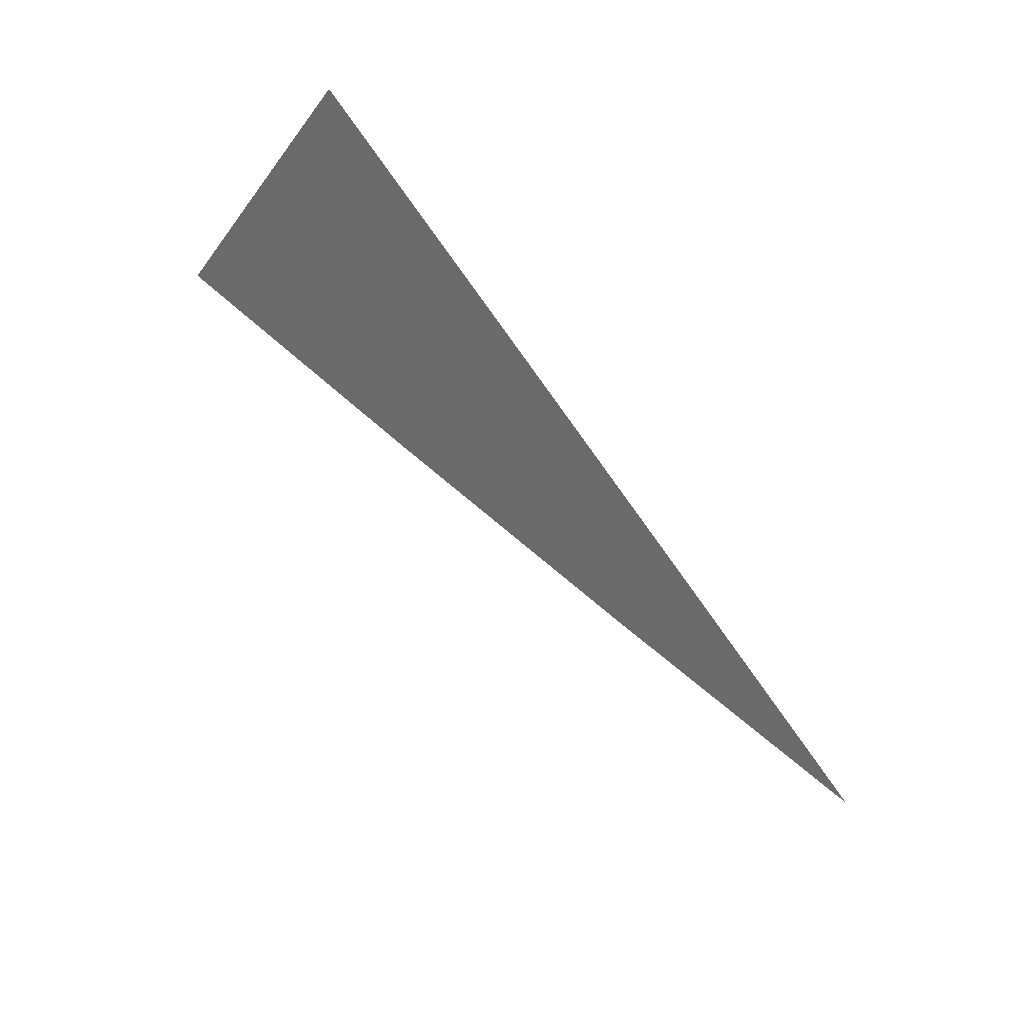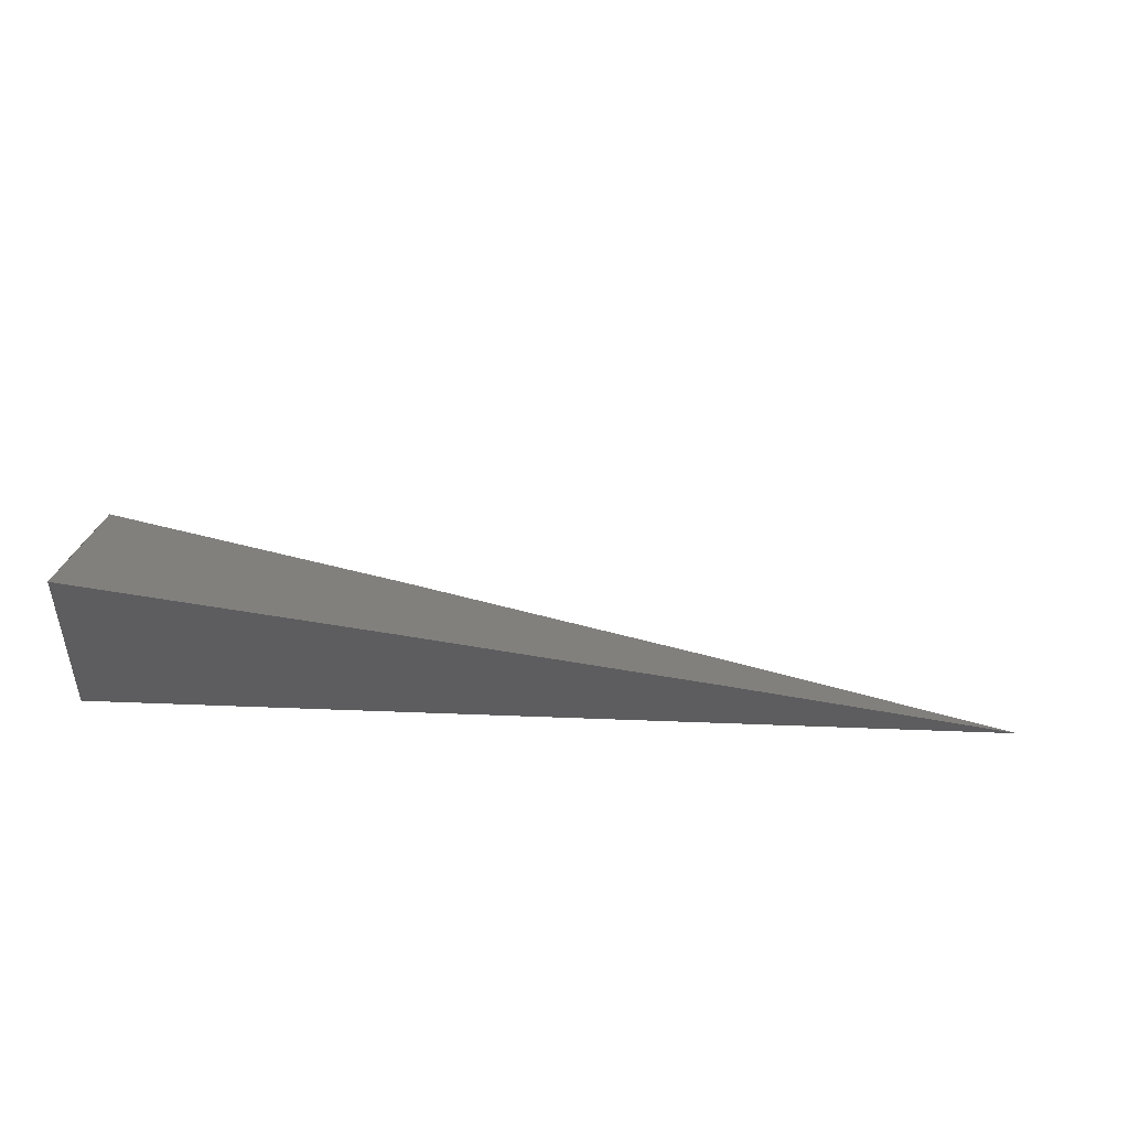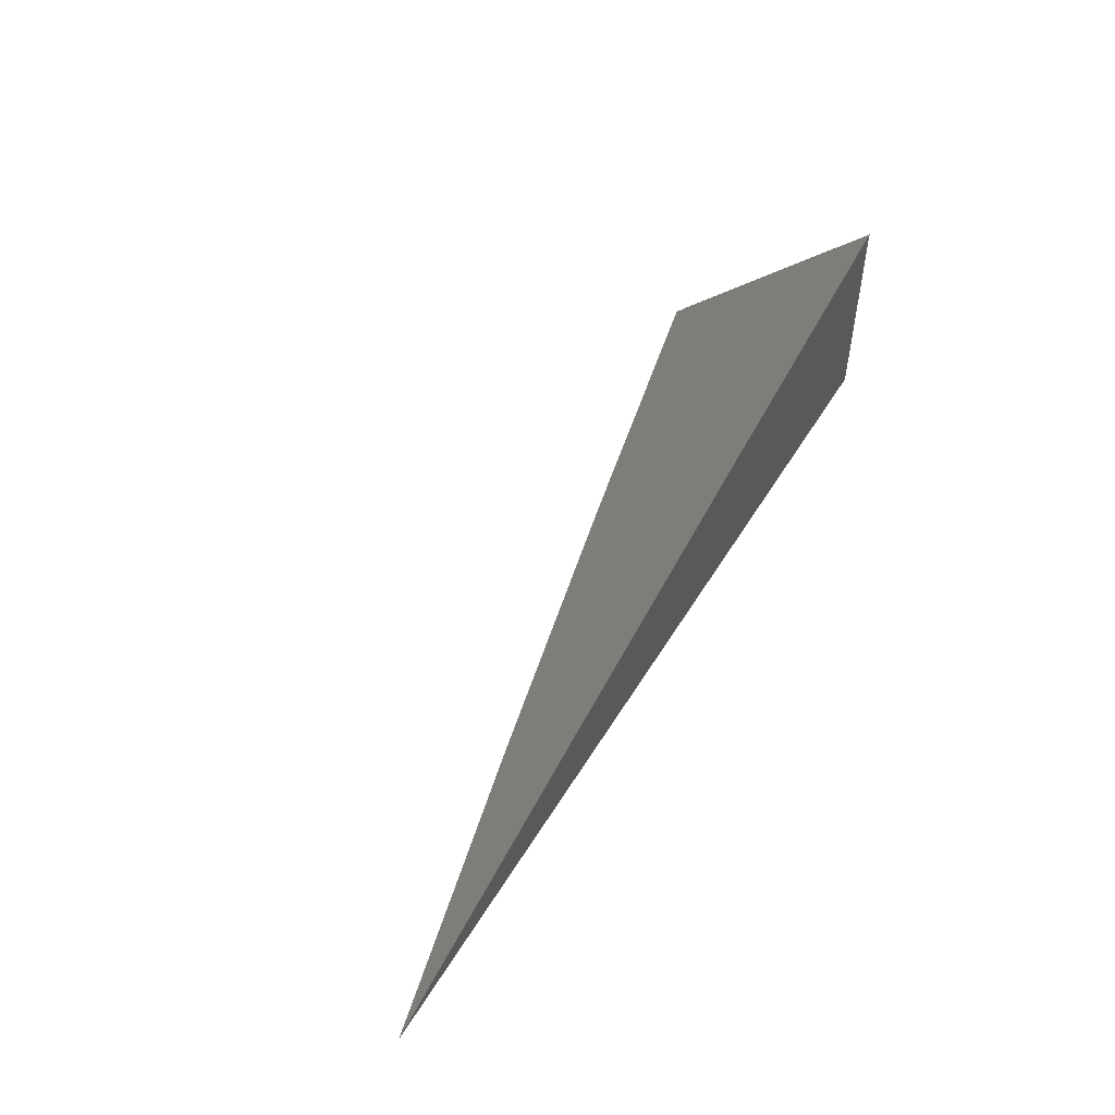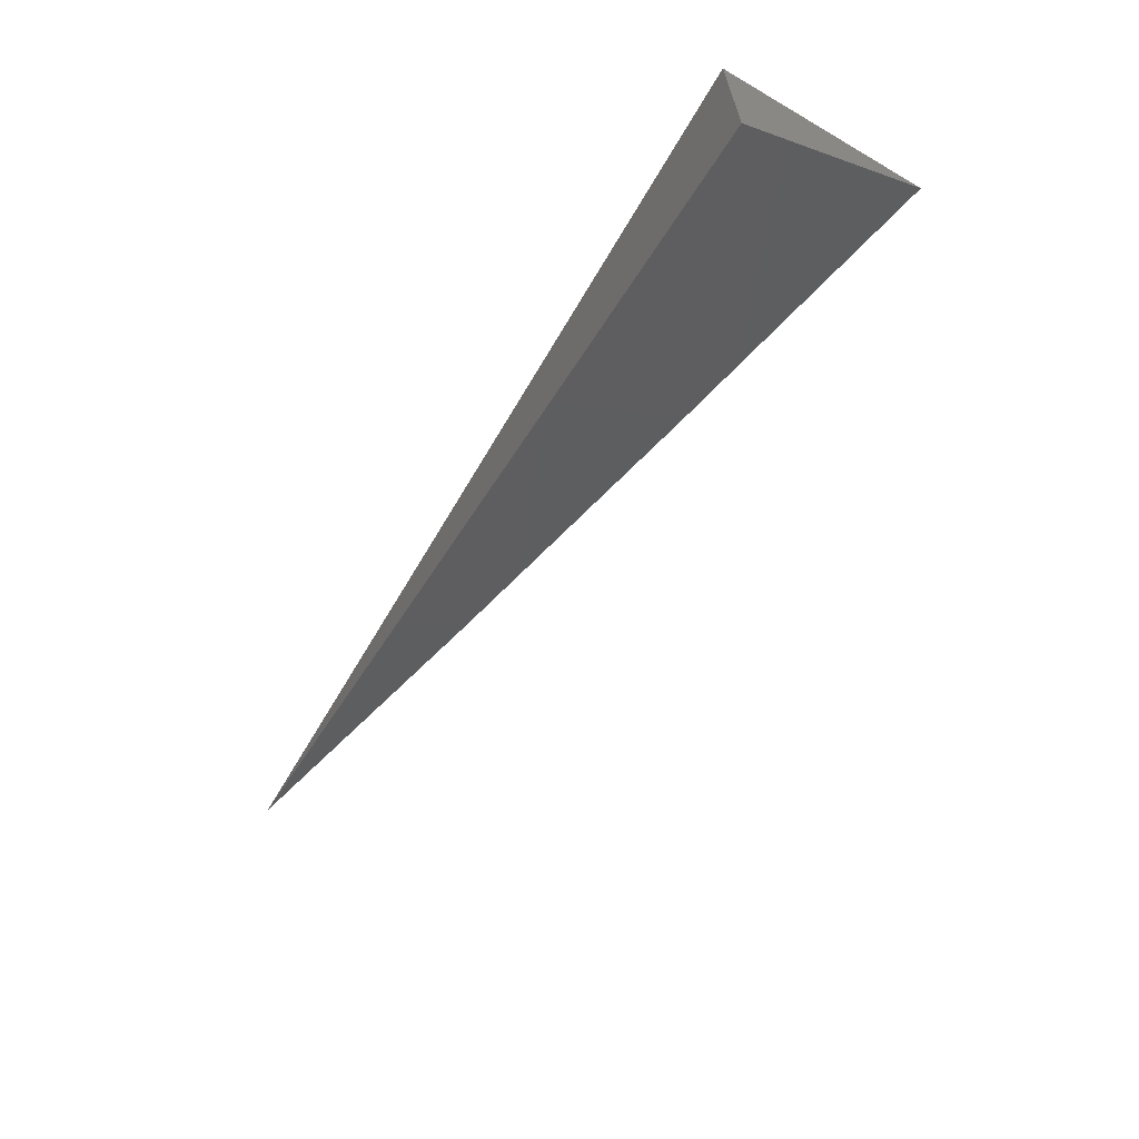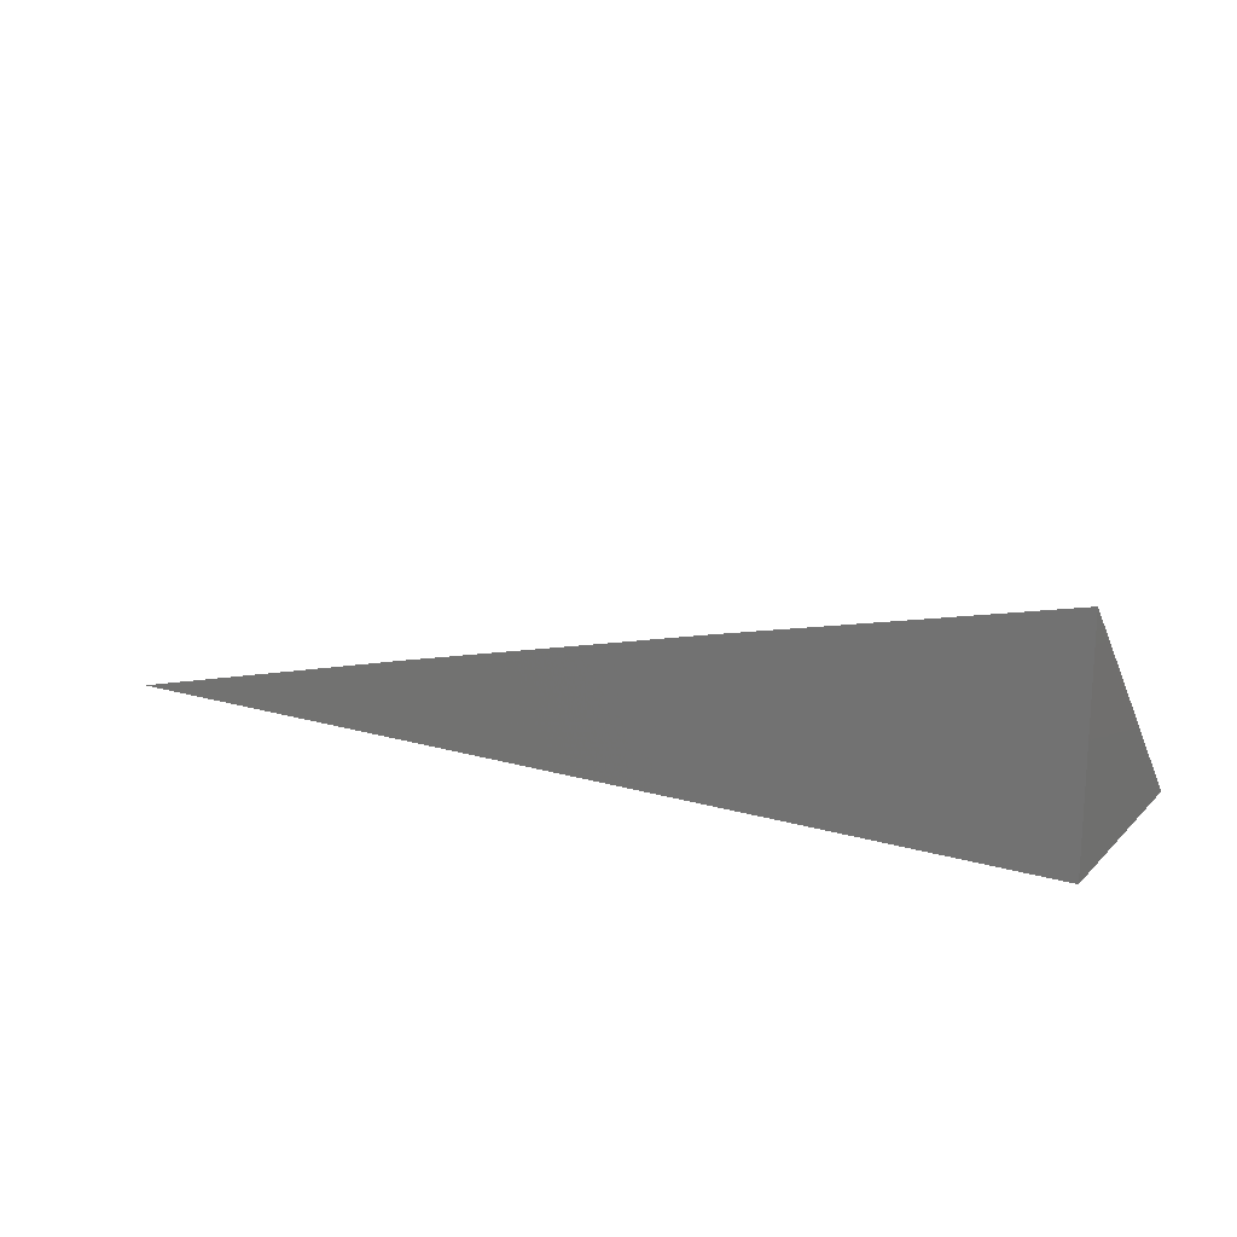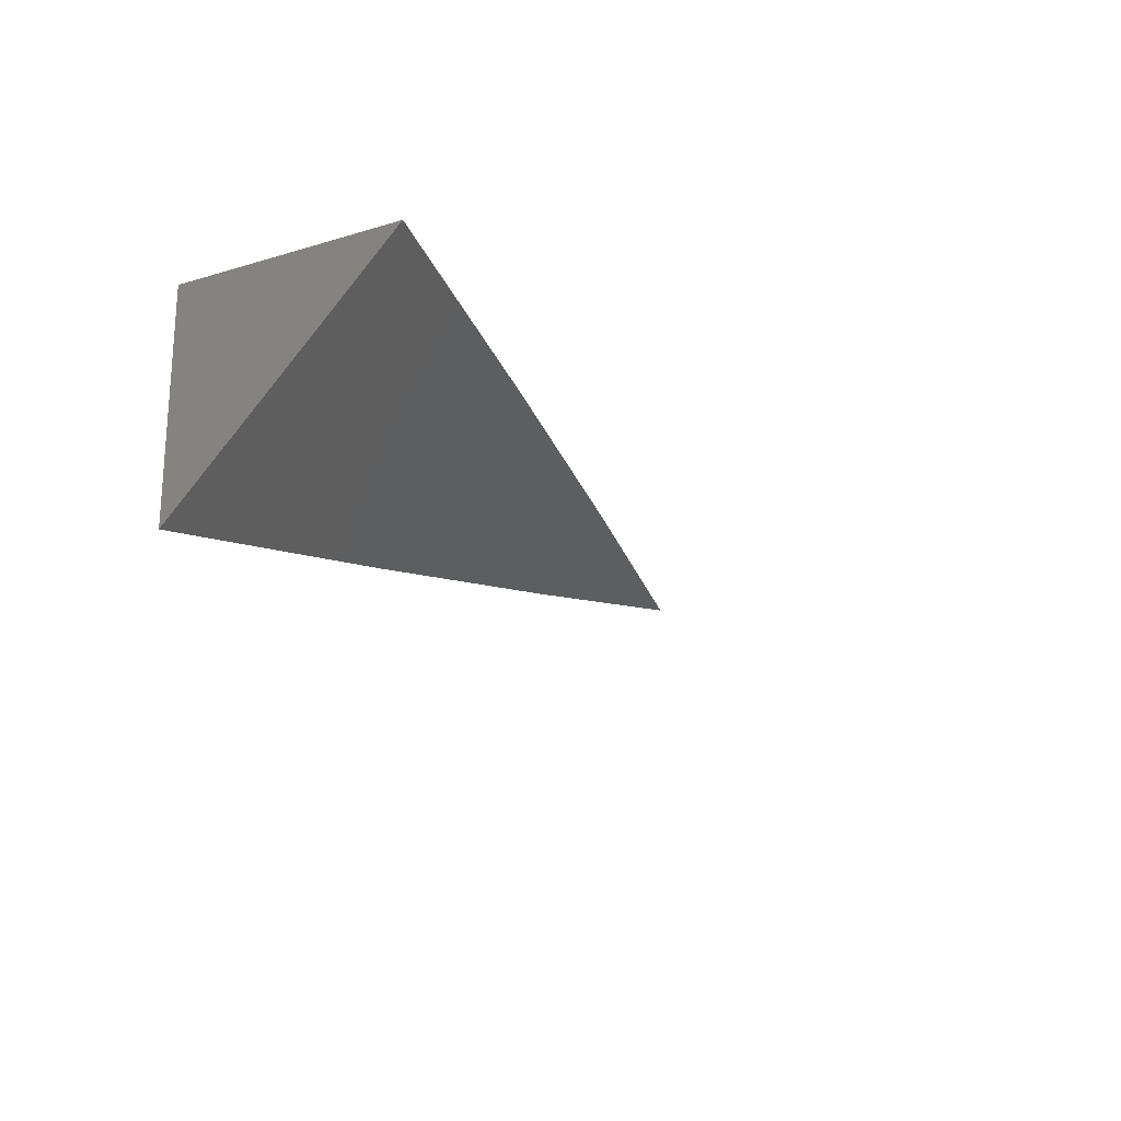
<metadata>
{"format":"stl","ext":"stl","renderer":"f3d","projection":"perspective","resolution":1024,"background":"white","views":[{"elev":78.5,"azim":-127.2,"up":"+Y"},{"elev":-32.8,"azim":175.8,"up":"+Y"},{"elev":51.7,"azim":-59.7,"up":"+Y"},{"elev":-64.2,"azim":59.6,"up":"+Z"},{"elev":17.2,"azim":29.9,"up":"+Y"},{"elev":-20.7,"azim":118.2,"up":"+Z"}]}
</metadata>
<code>
# stl→obj: 10 verts, 16 faces
v -2.278 9 -9
v -2.186 9.023 -9
v -2.186 9 -9.023
v -2.093 9 -9.044
v -2.093 9.045 -9
v -2 9 -9.065
v -2 9.066 -9
v -2 9.044 -9.022
v -2 9.022 -9.043
v -2 9 -9
f 1 2 3
f 3 2 4
f 4 2 5
f 4 5 6
f 6 5 7
f 6 7 8
f 8 9 6
f 6 9 10
f 10 9 8
f 10 8 7
f 7 5 10
f 10 5 2
f 10 2 1
f 1 3 10
f 10 3 4
f 10 4 6

</code>
